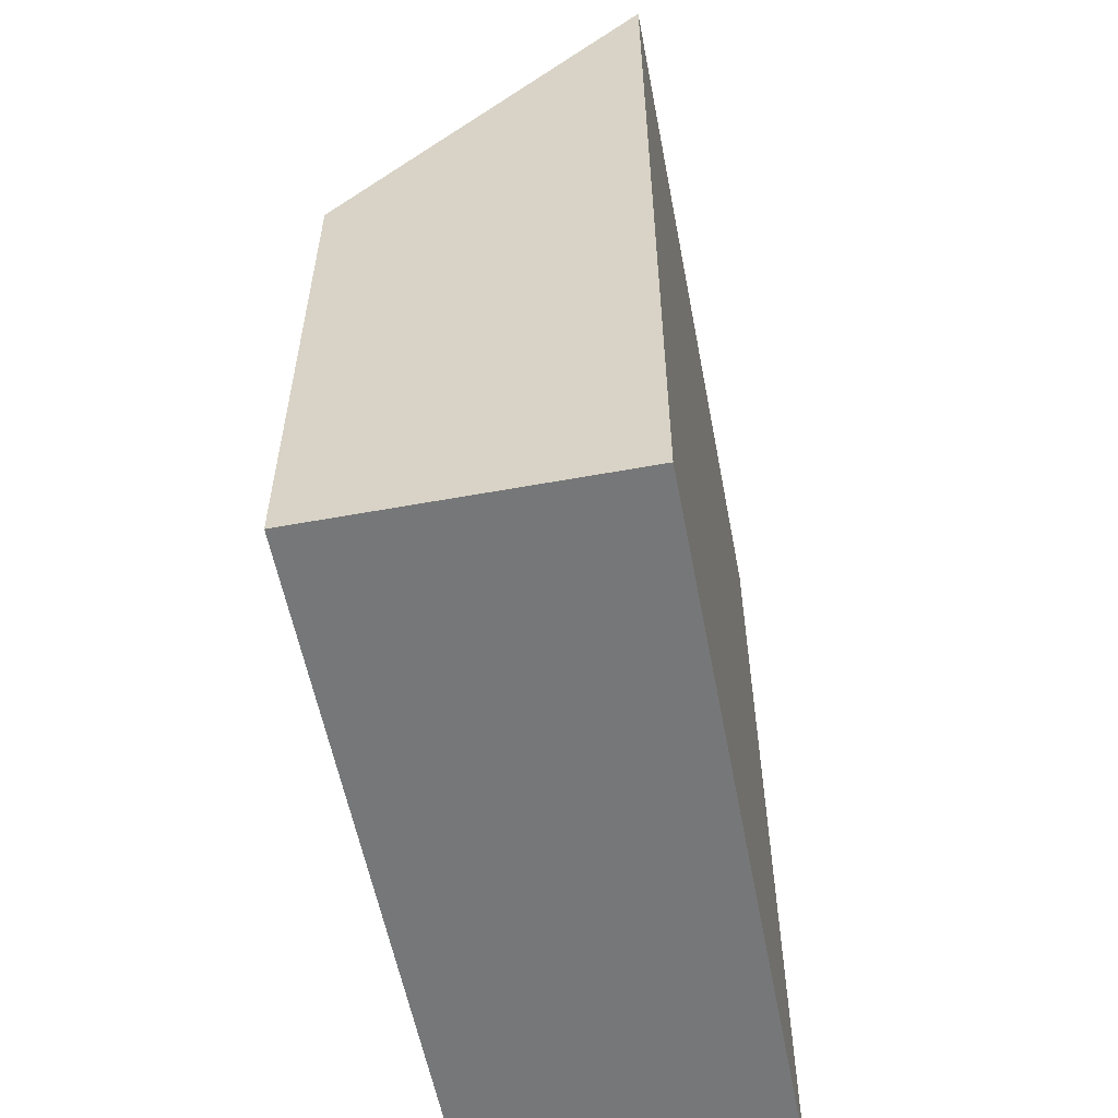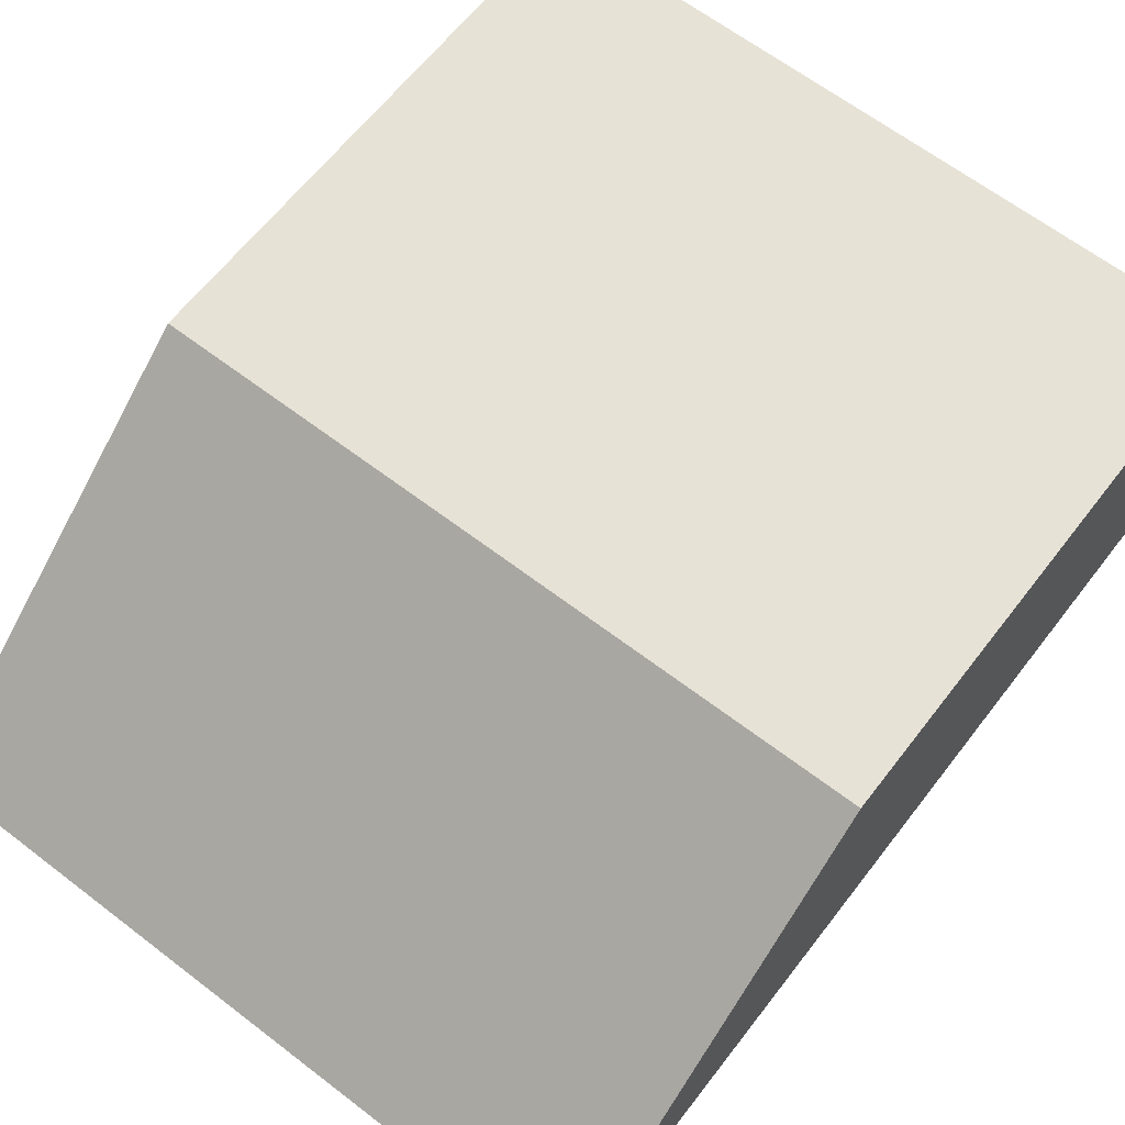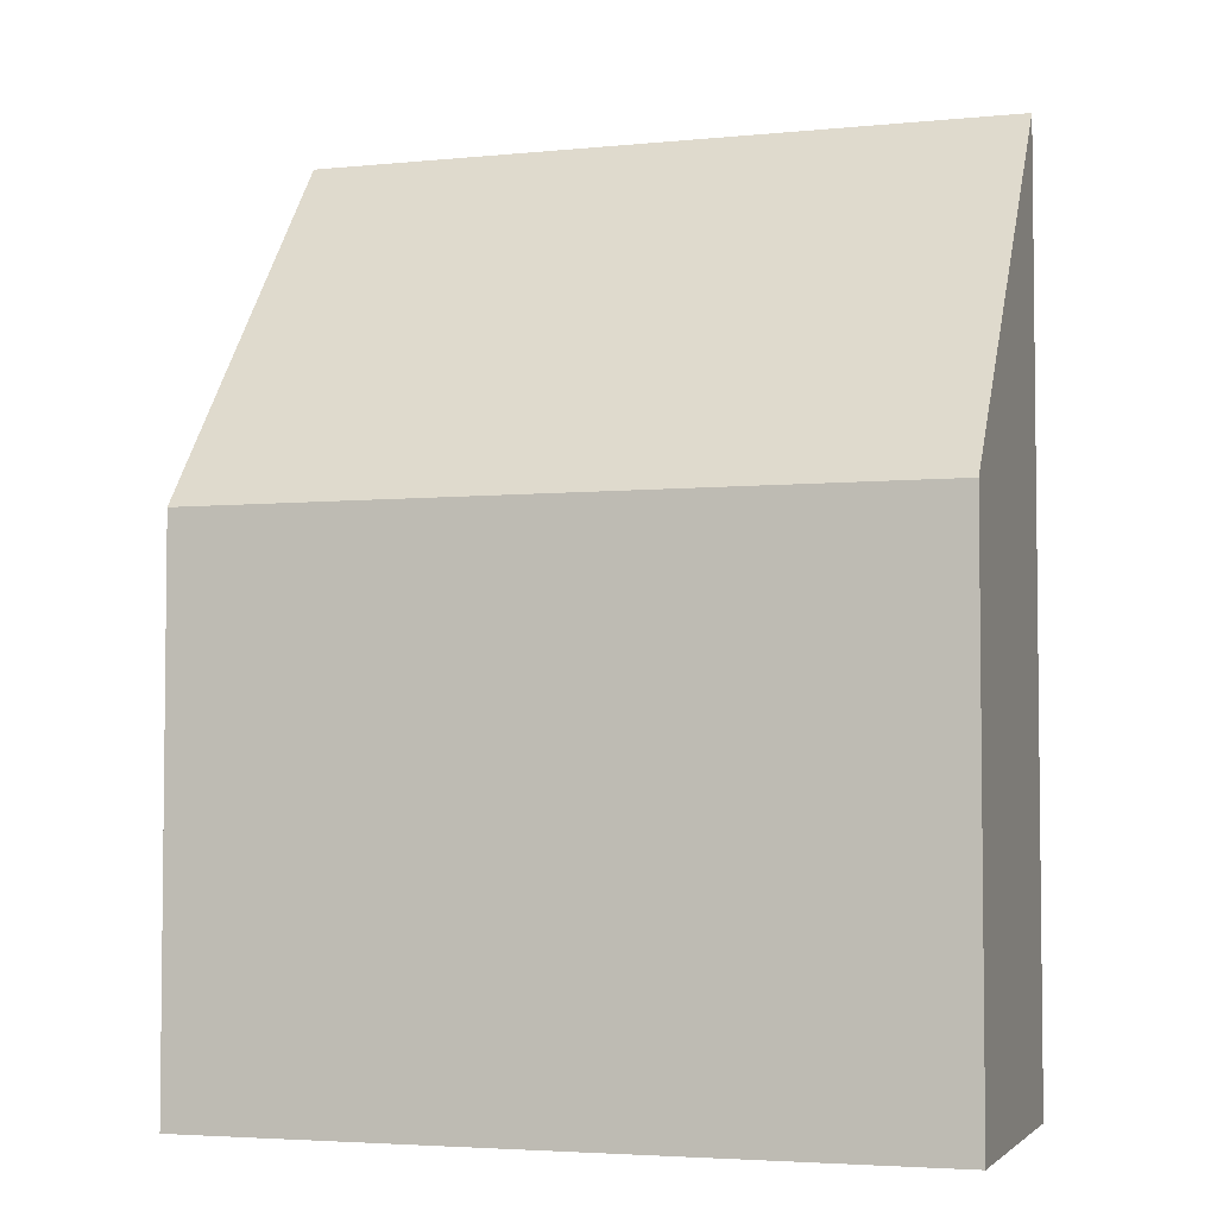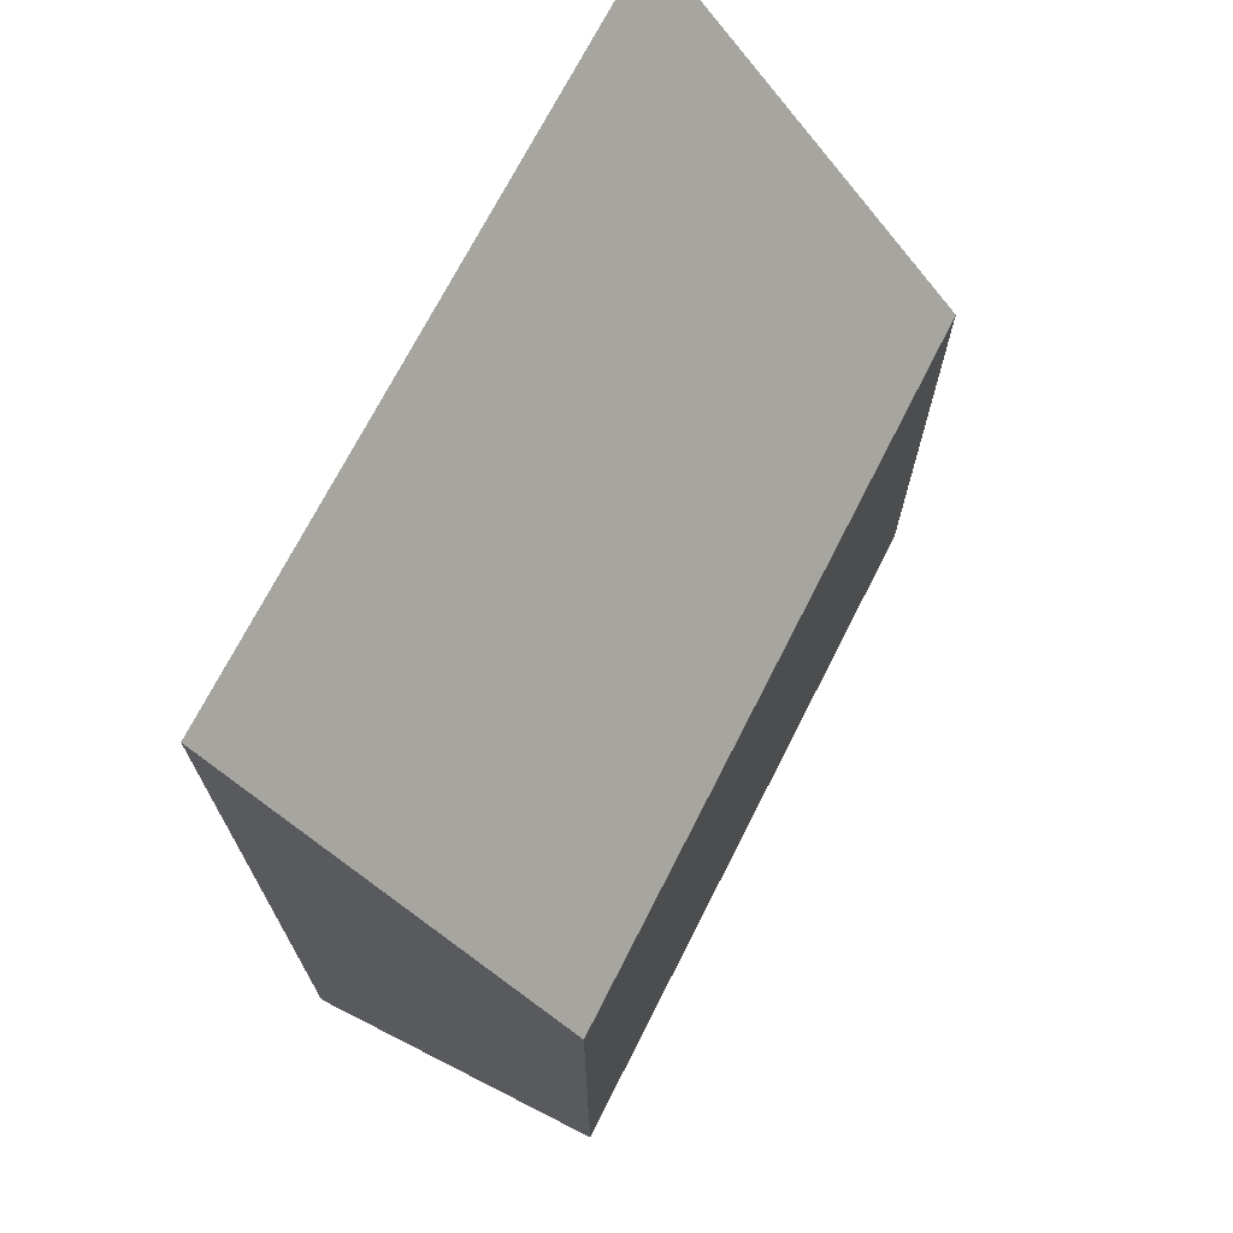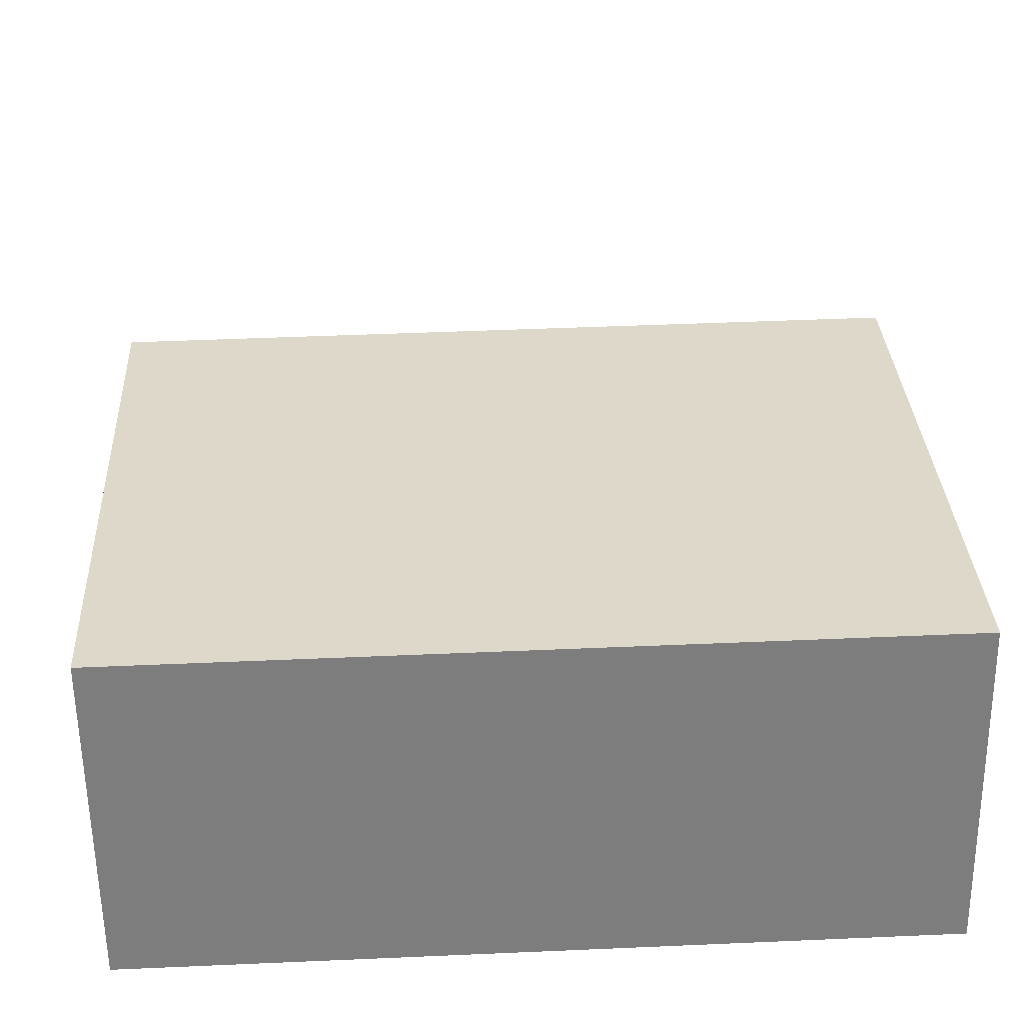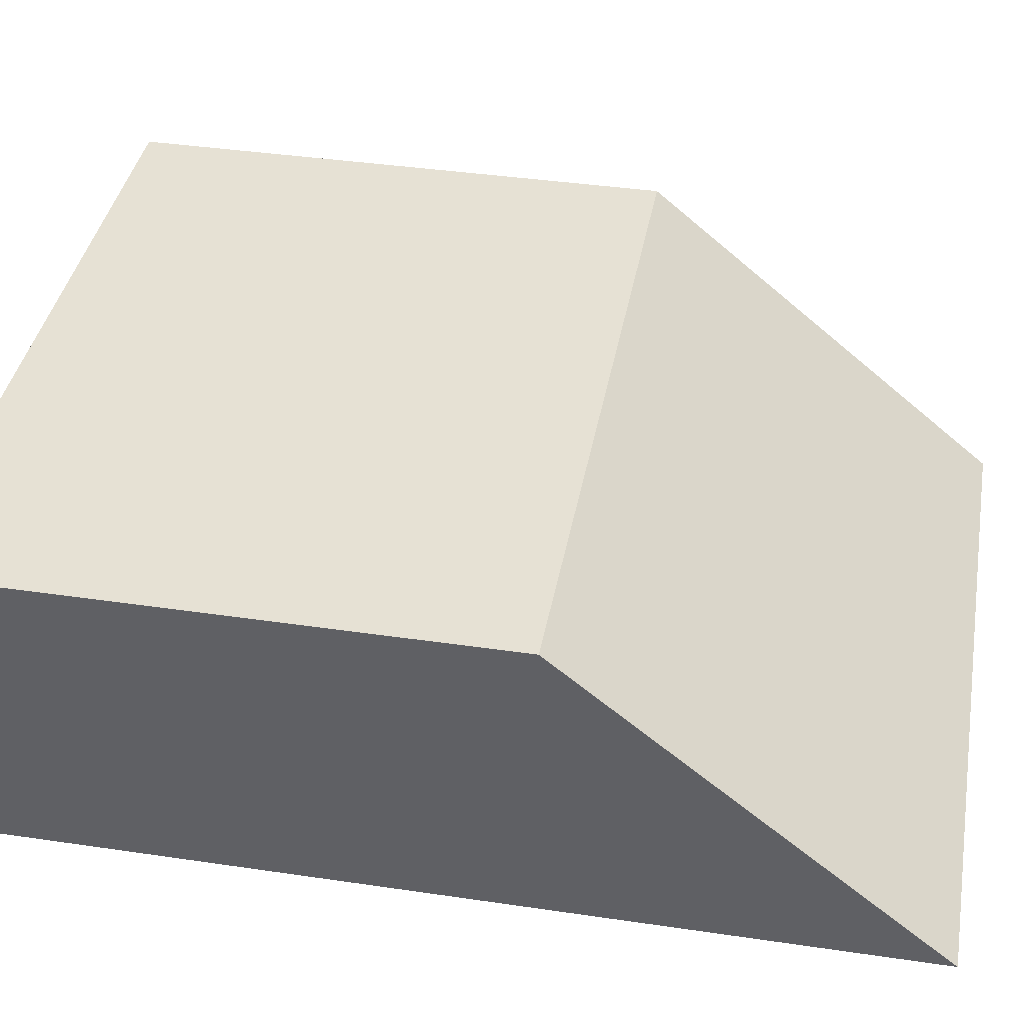
<metadata>
{"format":"obj","ext":"obj","renderer":"f3d","projection":"perspective","resolution":1024,"background":"white","views":[{"elev":-57.0,"azim":100.1,"up":"+Y"},{"elev":63.4,"azim":-142.4,"up":"+Z"},{"elev":-4.0,"azim":17.1,"up":"+Y"},{"elev":70.8,"azim":-63.8,"up":"+Y"},{"elev":31.2,"azim":-2.8,"up":"+Z"},{"elev":40.0,"azim":100.3,"up":"+Z"}]}
</metadata>
<code>
o Events-PupitreMiddle_Cube_Cube.000
v -0.4975 -0.5 -0.2008
v -0.4975 0.7768 -0.2008
v 0.5024 0.7768 -0.1884
v 0.5024 -0.5 -0.1884
v 0.4971 0.2593 0.2372
v 0.4971 -0.5 0.2372
v -0.5028 0.2593 0.2248
v -0.5028 -0.5 0.2248
f 1 2 3 4
f 4 3 5 6
f 6 5 7 8
f 8 7 2 1
f 4 6 8 1
f 5 3 2 7

</code>
